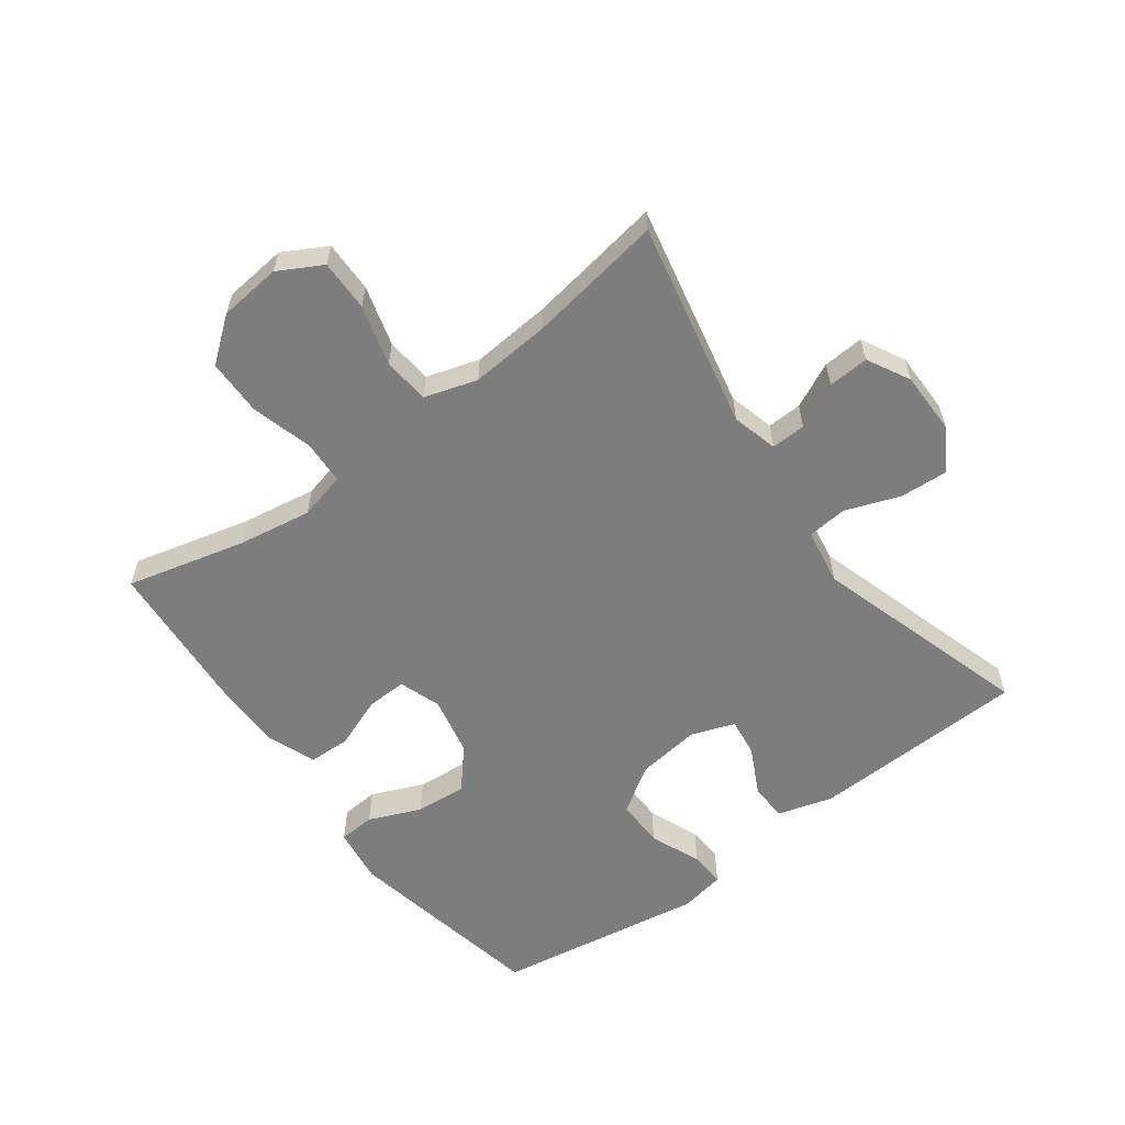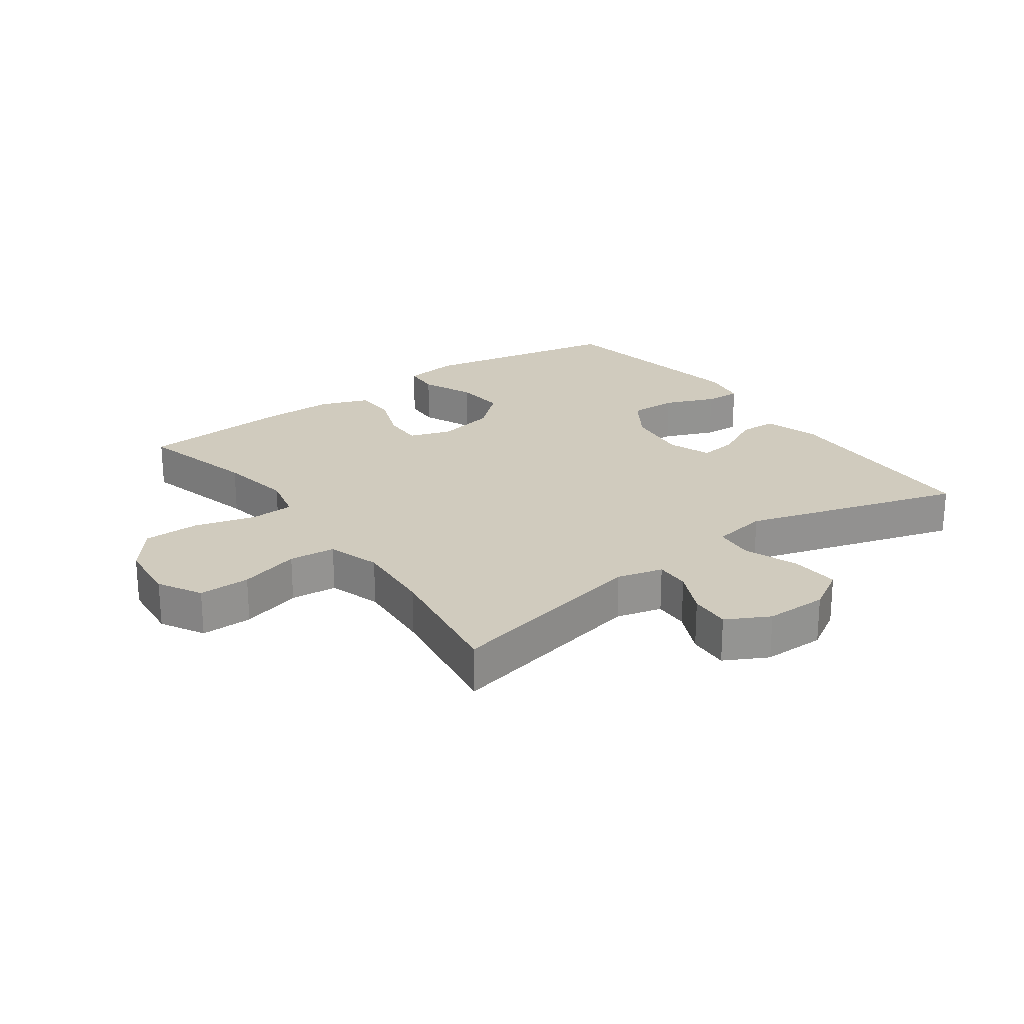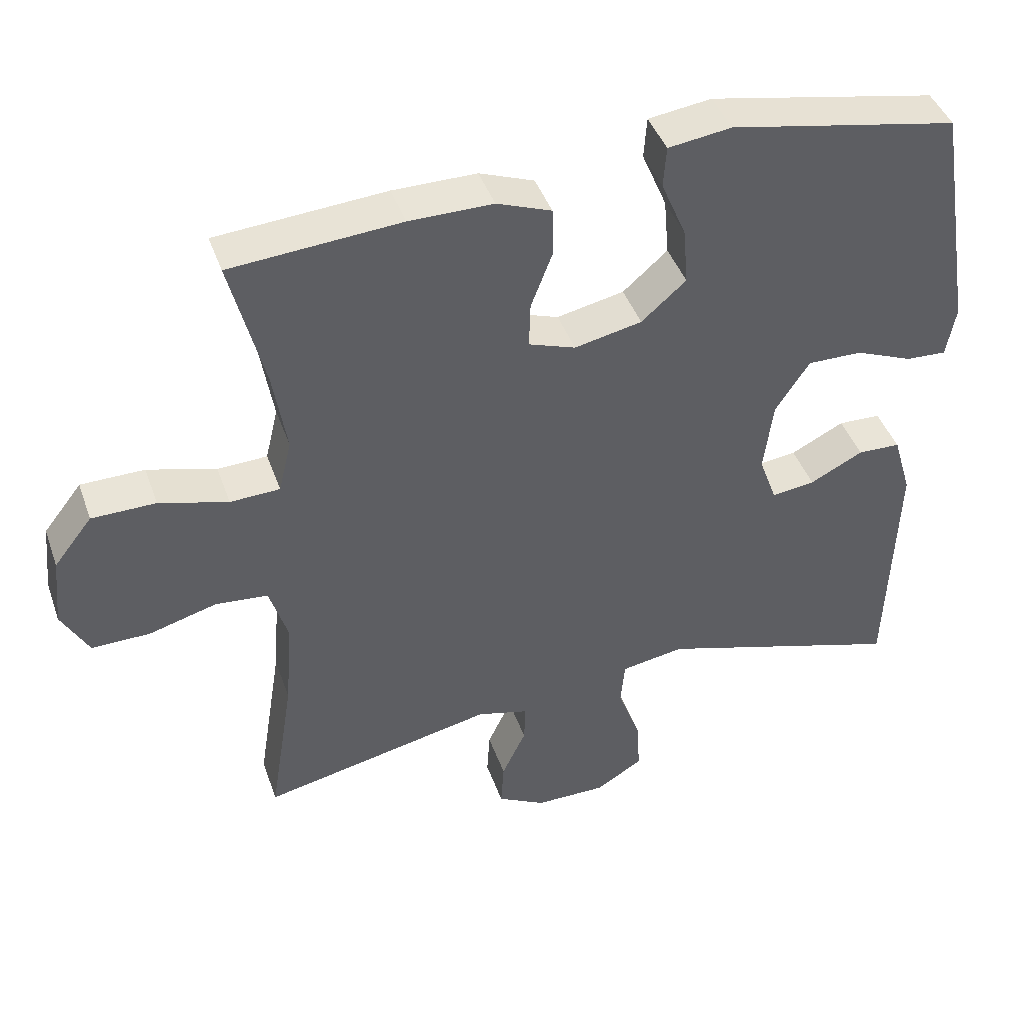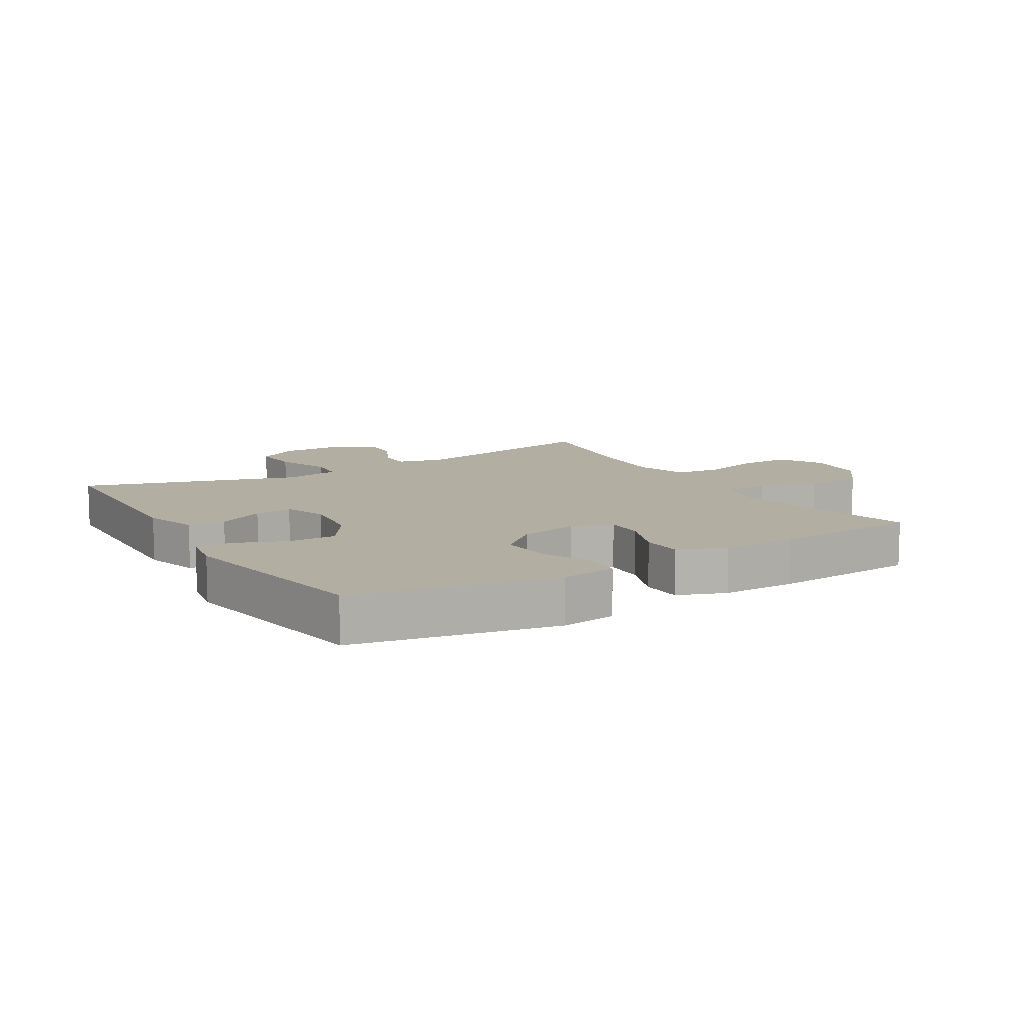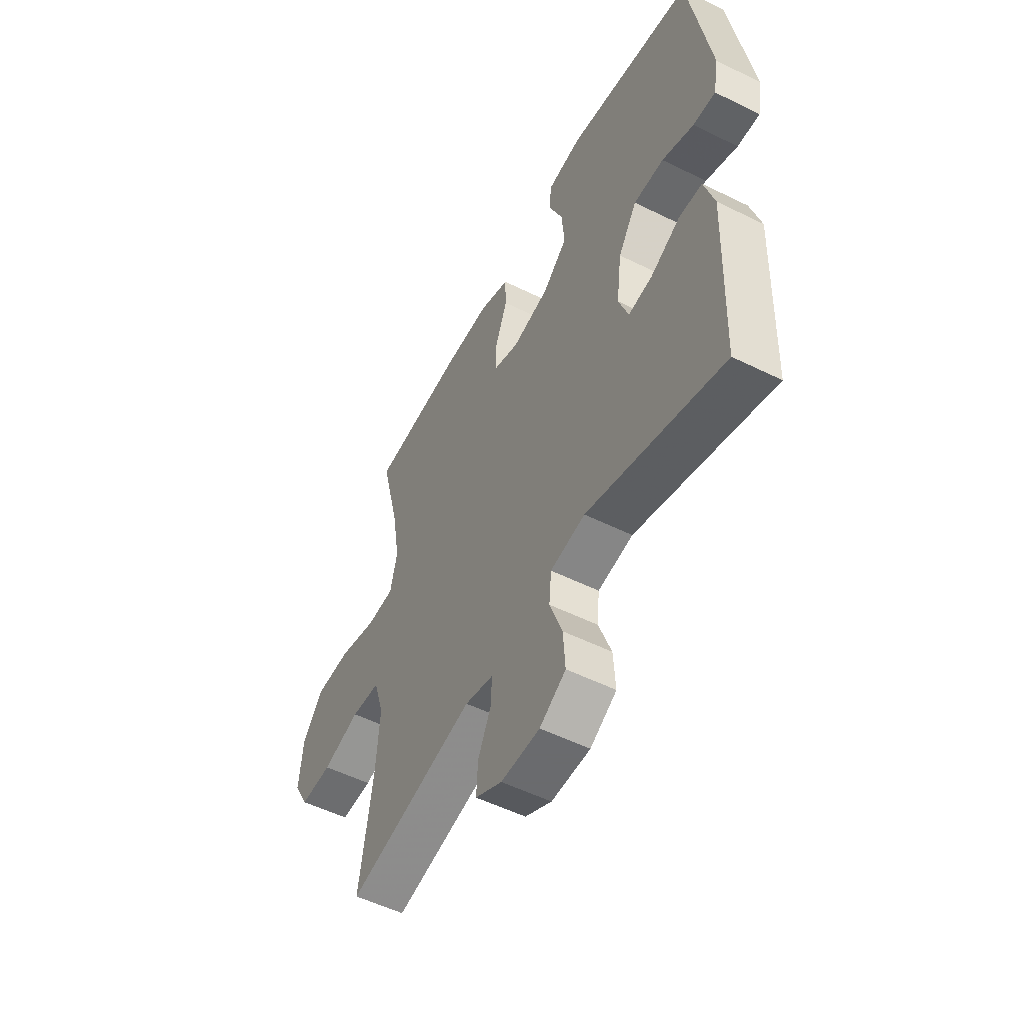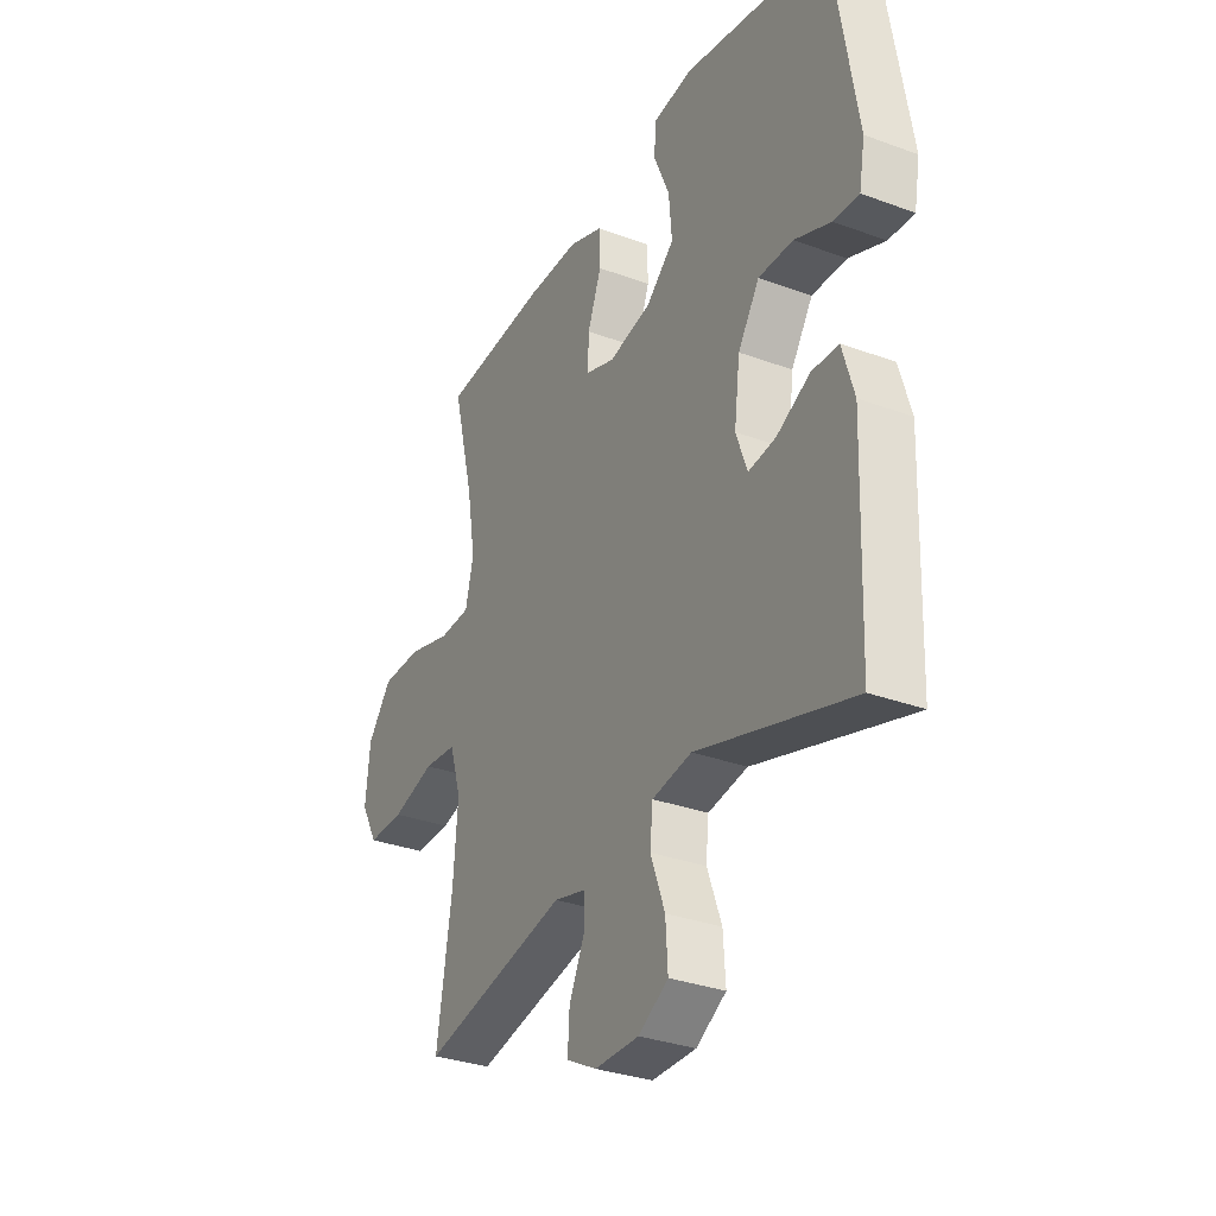
<metadata>
{"format":"obj","ext":"obj","renderer":"f3d","projection":"perspective","resolution":1024,"background":"white","views":[{"elev":-59.1,"azim":126.6,"up":"+Y"},{"elev":23.4,"azim":144.0,"up":"+Y"},{"elev":43.0,"azim":161.2,"up":"+Z"},{"elev":10.7,"azim":-31.1,"up":"+Y"},{"elev":-53.3,"azim":-117.9,"up":"+Z"},{"elev":-31.9,"azim":-117.5,"up":"+Z"}]}
</metadata>
<code>
v -0.5 0.07 0.5
v -0.178 0.07 0.563
v -0.089 0.07 0.551
v -0.085 0.07 0.493
v -0.12 0.07 0.41
v -0.127 0.07 0.329
v -0.064 0.07 0.274
v 0.031 0.07 0.254
v 0.097 0.07 0.277
v 0.095 0.07 0.341
v 0.064 0.07 0.422
v 0.066 0.07 0.489
v 0.143 0.07 0.518
v 0.261 0.07 0.518
v 0.5 0.07 0.5
v 0.452 0.07 0.31
v 0.433 0.07 0.194
v 0.451 0.07 0.119
v 0.521 0.07 0.116
v 0.618 0.07 0.143
v 0.708 0.07 0.142
v 0.762 0.07 0.073
v 0.772 0.07 -0.026
v 0.734 0.07 -0.095
v 0.652 0.07 -0.094
v 0.556 0.07 -0.067
v 0.482 0.07 -0.074
v 0.456 0.07 -0.158
v 0.466 0.07 -0.285
v 0.5 0.07 -0.5
v 0.172 0.07 -0.43
v 0.099 0.07 -0.449
v 0.101 0.07 -0.504
v 0.135 0.07 -0.576
v 0.139 0.07 -0.641
v 0.071 0.07 -0.677
v -0.028 0.07 -0.677
v -0.095 0.07 -0.637
v -0.09 0.07 -0.56
v -0.058 0.07 -0.473
v -0.064 0.07 -0.41
v -0.153 0.07 -0.395
v -0.5 0.07 -0.5
v -0.512 0.07 -0.156
v -0.486 0.07 -0.068
v -0.426 0.07 -0.066
v -0.351 0.07 -0.104
v -0.29 0.07 -0.112
v -0.265 0.07 -0.043
v -0.278 0.07 0.059
v -0.326 0.07 0.132
v -0.403 0.07 0.131
v -0.484 0.07 0.098
v -0.541 0.07 0.095
v -0.554 0.07 0.167
v -0.5 0 0.5
v -0.178 0 0.563
v -0.089 0 0.551
v -0.085 0 0.493
v -0.12 0 0.41
v -0.127 0 0.329
v -0.064 0 0.274
v 0.031 0 0.254
v 0.097 0 0.277
v 0.095 0 0.341
v 0.064 0 0.422
v 0.066 0 0.489
v 0.143 0 0.518
v 0.261 0 0.518
v 0.5 0 0.5
v 0.452 0 0.31
v 0.433 0 0.194
v 0.451 0 0.119
v 0.521 0 0.116
v 0.618 0 0.143
v 0.708 0 0.142
v 0.762 0 0.073
v 0.772 0 -0.026
v 0.734 0 -0.095
v 0.652 0 -0.094
v 0.556 0 -0.067
v 0.482 0 -0.074
v 0.456 0 -0.158
v 0.466 0 -0.285
v 0.5 0 -0.5
v 0.172 0 -0.43
v 0.099 0 -0.449
v 0.101 0 -0.504
v 0.135 0 -0.576
v 0.139 0 -0.641
v 0.071 0 -0.677
v -0.028 0 -0.677
v -0.095 0 -0.637
v -0.09 0 -0.56
v -0.058 0 -0.473
v -0.064 0 -0.41
v -0.153 0 -0.395
v -0.5 0 -0.5
v -0.512 0 -0.156
v -0.486 0 -0.068
v -0.426 0 -0.066
v -0.351 0 -0.104
v -0.29 0 -0.112
v -0.265 0 -0.043
v -0.278 0 0.059
v -0.326 0 0.132
v -0.403 0 0.131
v -0.484 0 0.098
v -0.541 0 0.095
v -0.554 0 0.167
f 3 4 5
f 2 3 5
f 1 2 5
f 55 1 5
f 54 55 5
f 53 54 5
f 52 53 5
f 51 52 5 6
f 50 51 6 7
f 49 50 7 8
f 48 49 8 9
f 45 46 47
f 44 45 47
f 43 44 47
f 42 43 47
f 41 42 47 48
f 38 39 40
f 37 38 40
f 36 37 40
f 35 36 40
f 34 35 40
f 33 34 40
f 32 33 40 41
f 41 48 9
f 32 41 9
f 31 32 9
f 24 25 26
f 23 24 26
f 22 23 26
f 21 22 26
f 20 21 26
f 19 20 26
f 18 19 26 27
f 17 18 27 28
f 14 15 16
f 13 14 16
f 12 13 16
f 11 12 16
f 10 11 16
f 10 16 17
f 31 9 10
f 30 31 10
f 29 30 10
f 10 17 28
f 10 28 29
f 60 59 58
f 60 58 57
f 60 57 56
f 60 56 110
f 60 110 109
f 60 109 108
f 60 108 107
f 61 60 107 106
f 62 61 106 105
f 63 62 105 104
f 64 63 104 103
f 102 101 100
f 102 100 99
f 102 99 98
f 102 98 97
f 103 102 97 96
f 95 94 93
f 95 93 92
f 95 92 91
f 95 91 90
f 95 90 89
f 95 89 88
f 96 95 88 87
f 64 103 96
f 64 96 87
f 64 87 86
f 81 80 79
f 81 79 78
f 81 78 77
f 81 77 76
f 81 76 75
f 81 75 74
f 82 81 74 73
f 83 82 73 72
f 71 70 69
f 71 69 68
f 71 68 67
f 71 67 66
f 71 66 65
f 72 71 65
f 65 64 86
f 65 86 85
f 65 85 84
f 83 72 65
f 84 83 65
f 1 56 57 2
f 2 57 58 3
f 3 58 59 4
f 4 59 60 5
f 5 60 61 6
f 6 61 62 7
f 7 62 63 8
f 8 63 64 9
f 9 64 65 10
f 10 65 66 11
f 11 66 67 12
f 12 67 68 13
f 13 68 69 14
f 14 69 70 15
f 15 70 71 16
f 16 71 72 17
f 17 72 73 18
f 18 73 74 19
f 19 74 75 20
f 20 75 76 21
f 21 76 77 22
f 22 77 78 23
f 23 78 79 24
f 24 79 80 25
f 25 80 81 26
f 26 81 82 27
f 27 82 83 28
f 28 83 84 29
f 29 84 85 30
f 30 85 86 31
f 31 86 87 32
f 32 87 88 33
f 33 88 89 34
f 34 89 90 35
f 35 90 91 36
f 36 91 92 37
f 37 92 93 38
f 38 93 94 39
f 39 94 95 40
f 40 95 96 41
f 41 96 97 42
f 42 97 98 43
f 43 98 99 44
f 44 99 100 45
f 45 100 101 46
f 46 101 102 47
f 47 102 103 48
f 48 103 104 49
f 49 104 105 50
f 50 105 106 51
f 51 106 107 52
f 52 107 108 53
f 53 108 109 54
f 54 109 110 55
f 55 110 56 1

</code>
